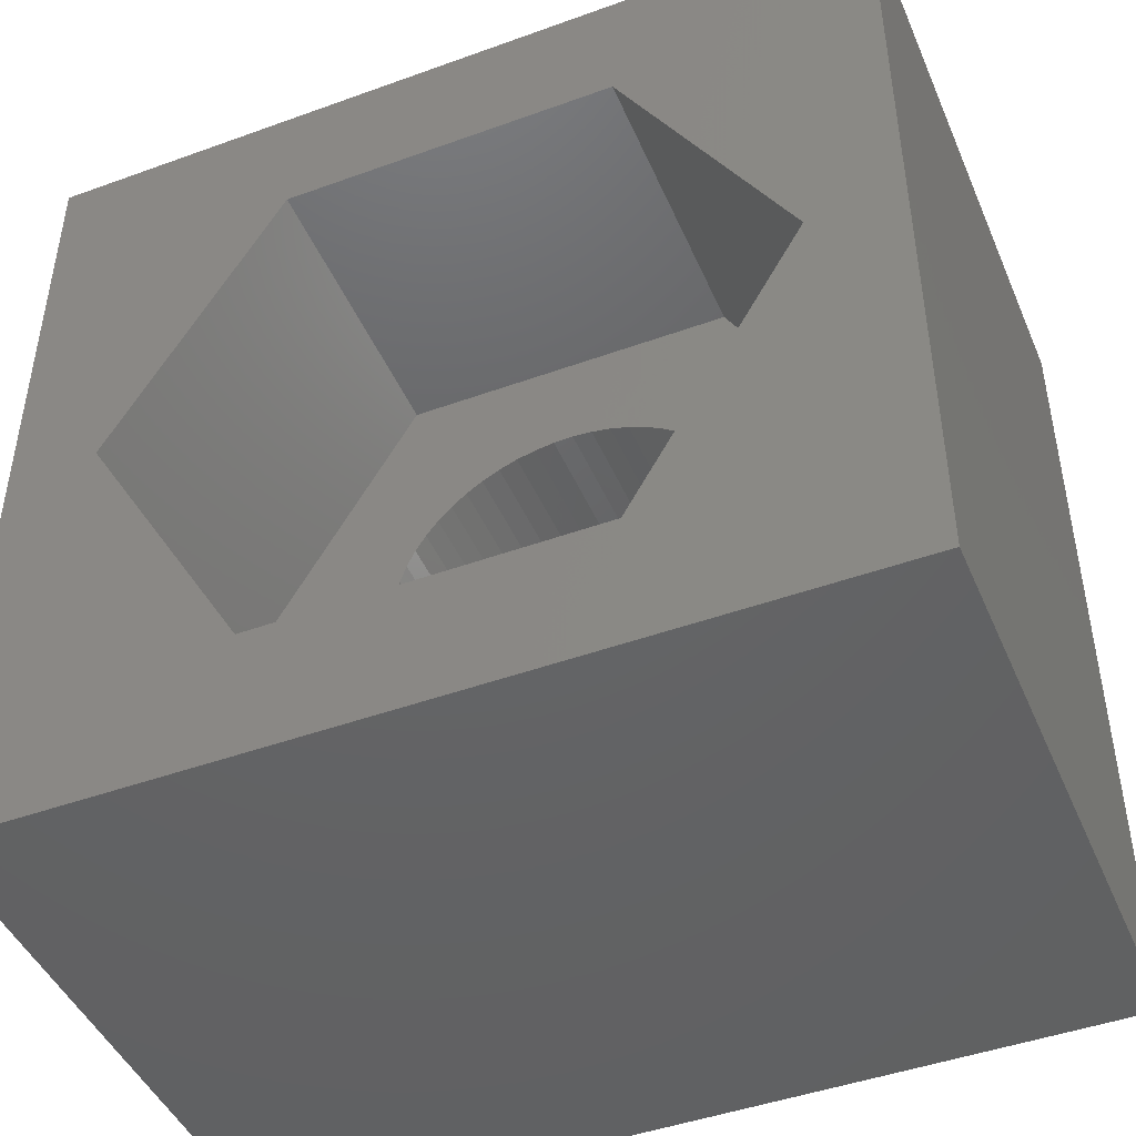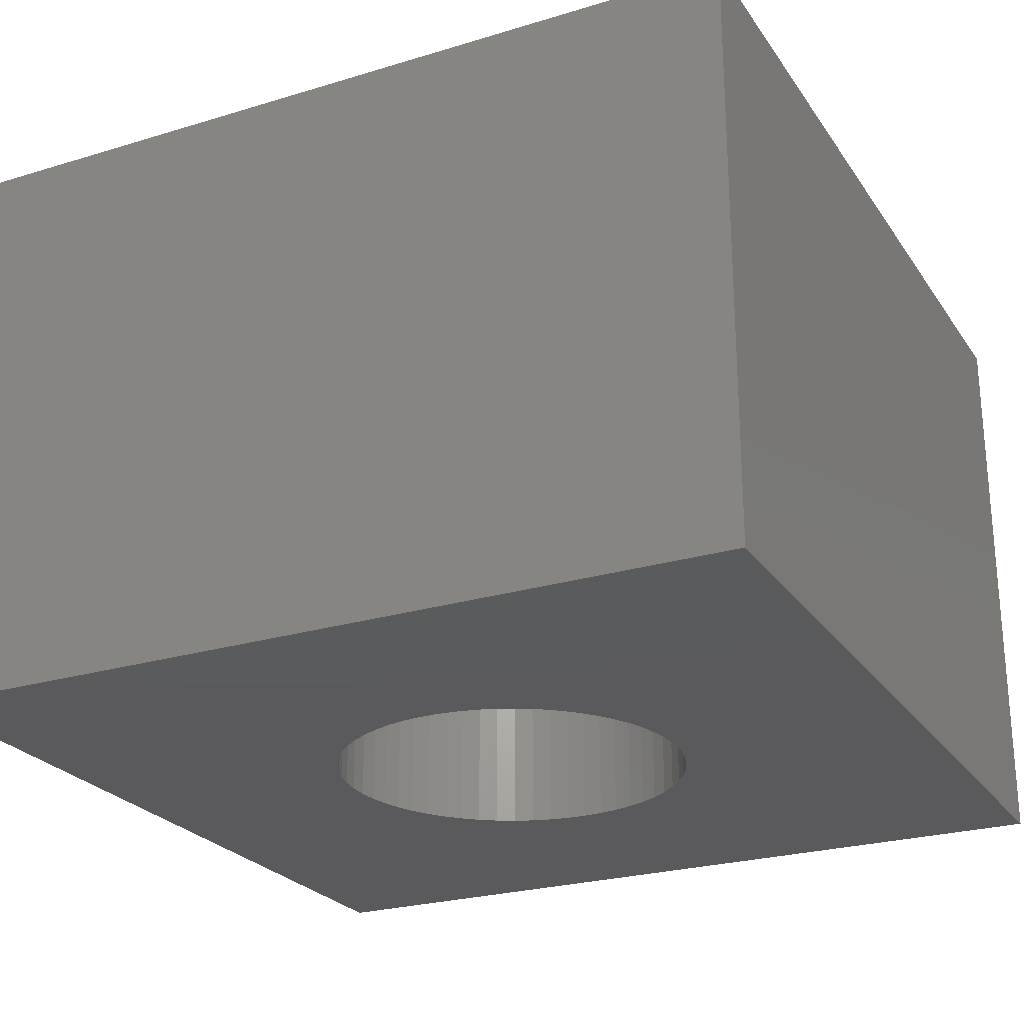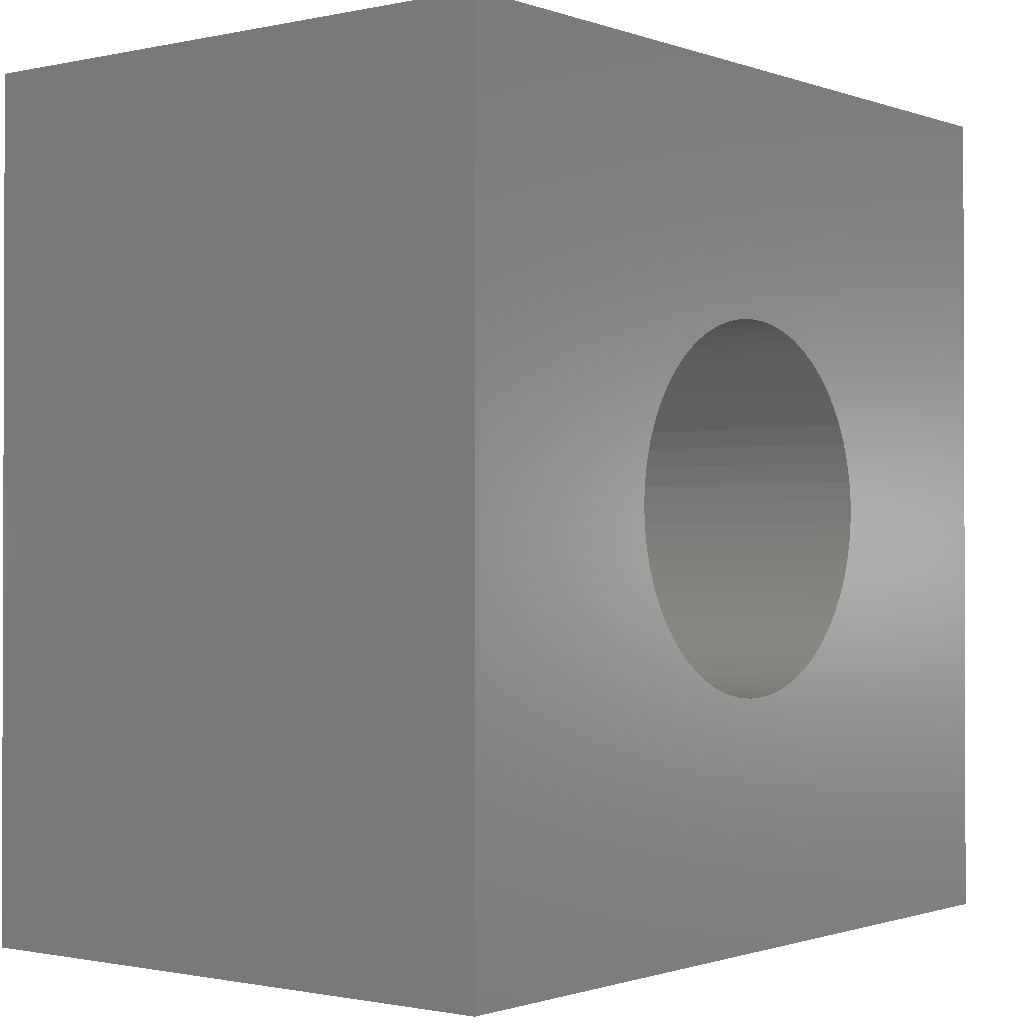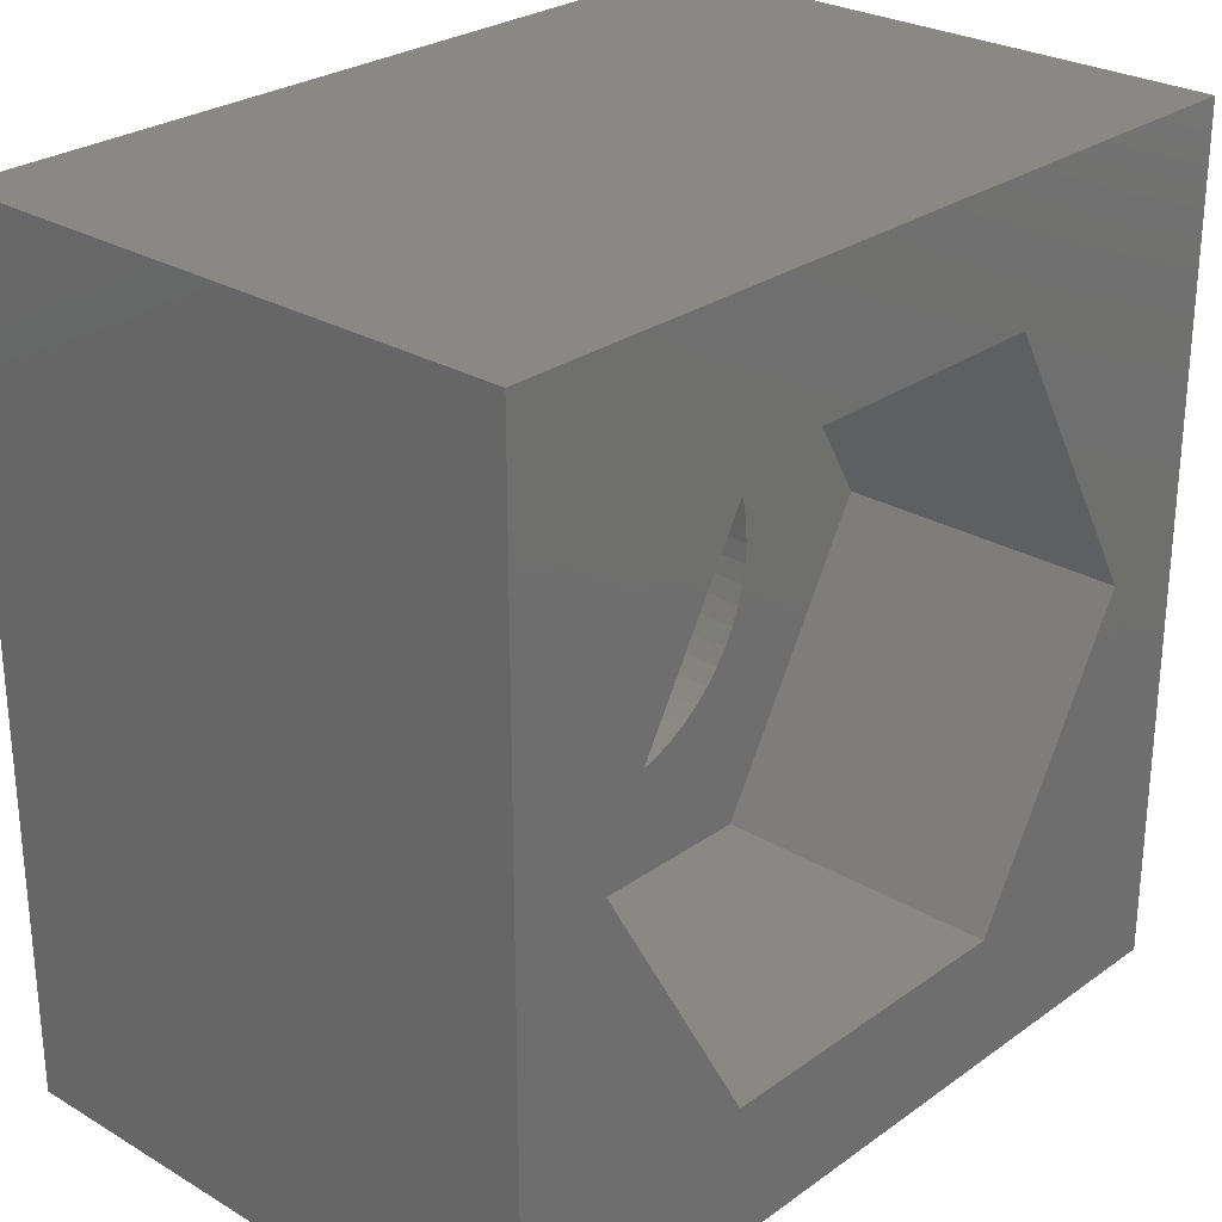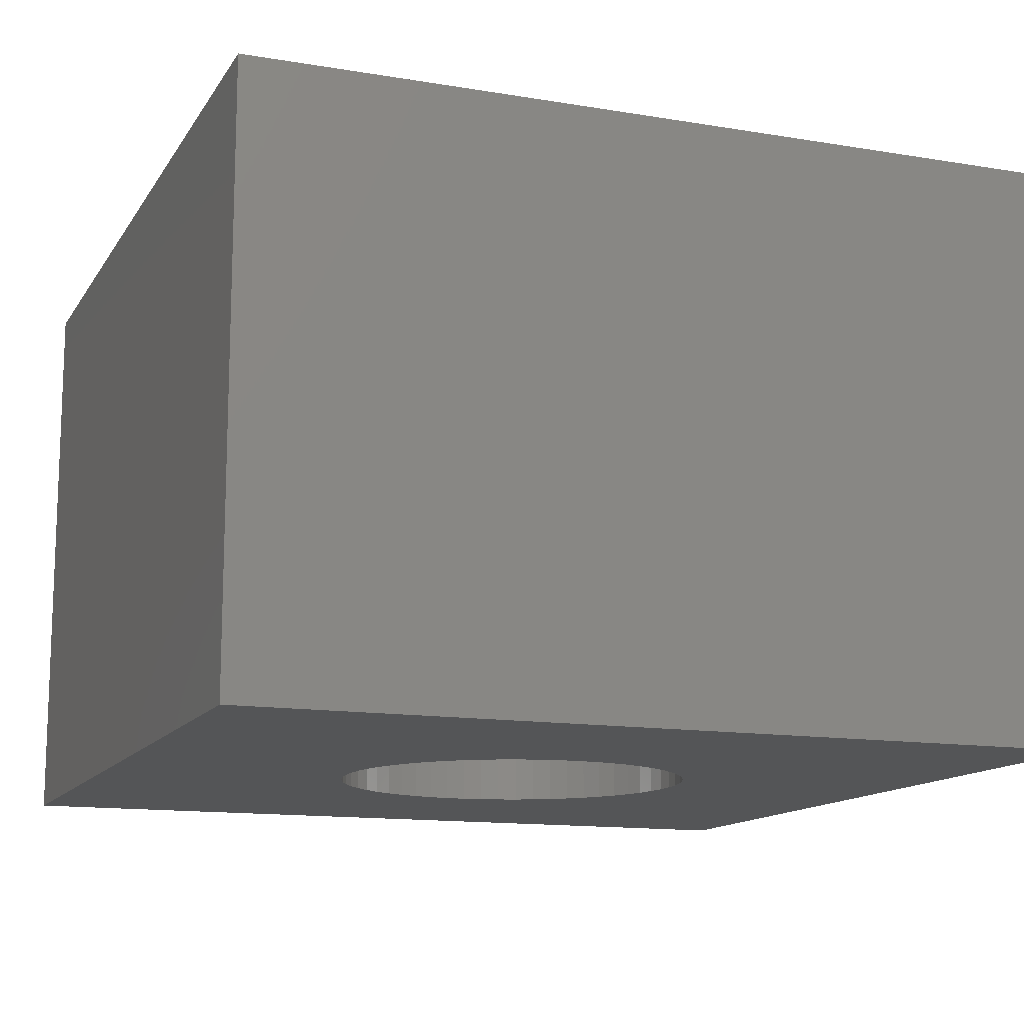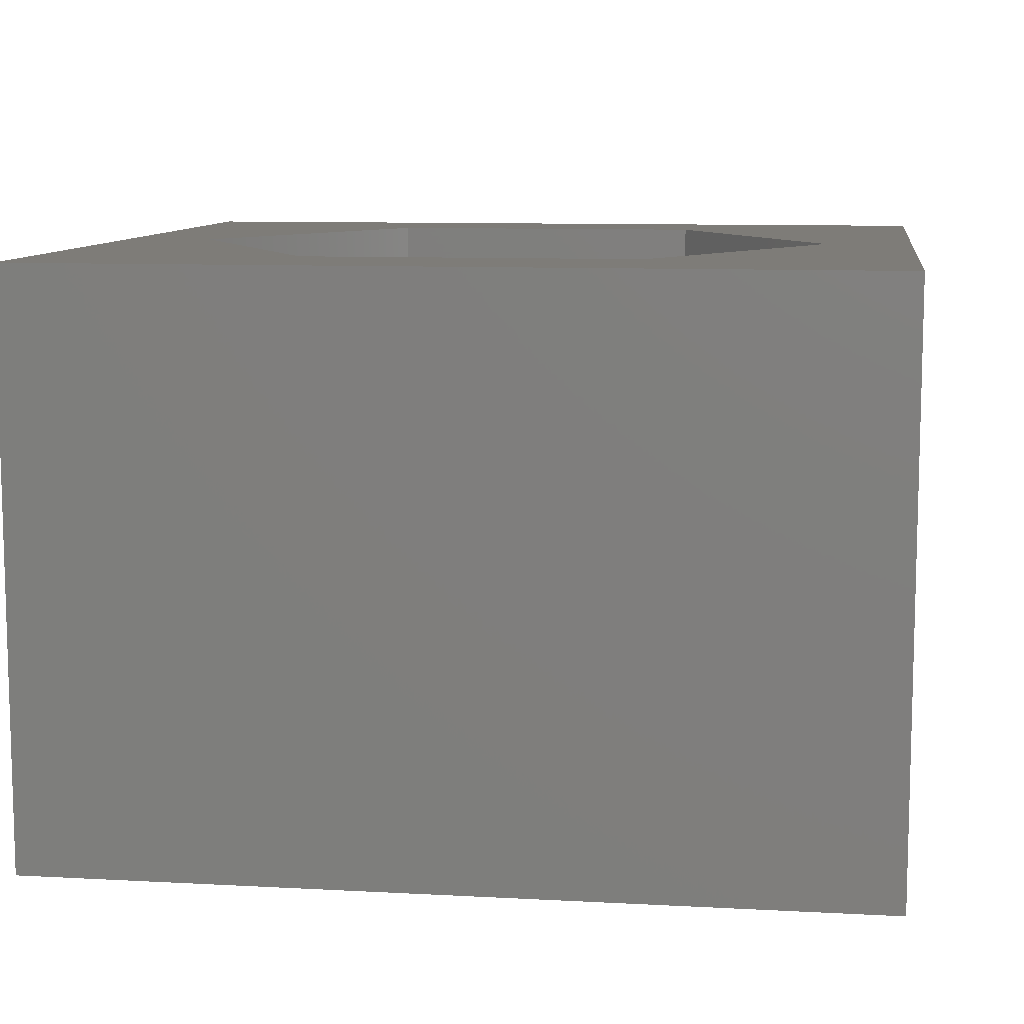
<metadata>
{"format":"stl","ext":"stl","renderer":"f3d","projection":"perspective","resolution":1024,"background":"white","views":[{"elev":-45.7,"azim":22.6,"up":"+Y"},{"elev":-24.8,"azim":-63.7,"up":"+Z"},{"elev":-1.0,"azim":128.2,"up":"+Y"},{"elev":27.1,"azim":-47.6,"up":"+Y"},{"elev":-13.2,"azim":69.2,"up":"+Z"},{"elev":9.6,"azim":8.0,"up":"+Z"}]}
</metadata>
<code>
# stl→obj: 134 verts, 268 faces
v -18.49 66.3 3
v -18.48 66.1 0
v -18.48 66.1 3
v -18.49 65.9 0
v -18.49 65.9 3
v -18.52 65.7 0
v -18.52 65.7 3
v -18.58 65.5 0
v -18.58 65.5 3
v -18.65 65.31 0
v -18.65 65.31 3
v -18.75 65.13 0
v -18.75 65.13 3
v -18.87 64.96 0
v -18.87 64.96 3
v -19 64.81 0
v -19 64.81 3
v -19.15 64.67 0
v -19.15 64.67 3
v -19.32 64.55 0
v -19.32 64.55 3
v -19.49 64.45 0
v -19.49 64.45 3
v -19.68 64.37 0
v -19.68 64.37 3
v -19.87 64.31 0
v -19.87 64.31 3
v -20.07 64.27 0
v -20.07 64.27 3
v -20.28 64.25 0
v -20.28 64.25 3
v -20.48 64.26 0
v -20.48 64.26 3
v -20.68 64.28 0
v -20.68 64.28 3
v -20.88 64.33 0
v -20.88 64.33 3
v -21.07 64.41 0
v -21.07 64.41 3
v -21.25 64.5 0
v -21.25 64.5 3
v -21.42 64.61 0
v -21.42 64.61 3
v -21.58 64.74 0
v -21.58 64.74 3
v -21.72 64.89 0
v -21.72 64.89 3
v -21.85 65.05 0
v -21.85 65.05 3
v -21.95 65.22 0
v -21.95 65.22 3
v -22.04 65.4 0
v -22.04 65.4 3
v -22.11 65.6 0
v -22.11 65.6 3
v -22.15 65.8 0
v -22.15 65.8 3
v -22.18 66 0
v -22.18 66 3
v -22.18 66.2 0
v -22.18 66.2 3
v -22.15 66.41 0
v -22.15 66.41 3
v -22.11 66.6 0
v -22.11 66.6 3
v -22.04 66.8 0
v -22.04 66.8 3
v -21.95 66.98 0
v -21.95 66.98 3
v -21.85 67.15 0
v -21.85 67.15 3
v -21.72 67.32 0
v -21.72 67.32 3
v -21.58 67.46 0
v -21.58 67.46 3
v -21.42 67.59 0
v -21.42 67.59 3
v -21.25 67.7 0
v -21.25 67.7 3
v -21.07 67.79 0
v -21.07 67.79 3
v -20.88 67.87 0
v -20.88 67.87 3
v -20.68 67.92 0
v -20.68 67.92 3
v -20.48 67.94 0
v -20.48 67.94 3
v -20.28 67.95 0
v -20.28 67.95 3
v -20.07 67.93 0
v -20.07 67.93 3
v -19.87 67.89 0
v -19.87 67.89 3
v -19.68 67.83 0
v -19.68 67.83 3
v -19.49 67.75 0
v -19.49 67.75 3
v -19.32 67.65 0
v -19.32 67.65 3
v -19.15 67.53 0
v -19.15 67.53 3
v -19 67.39 0
v -19 67.39 3
v -18.87 67.24 0
v -18.87 67.24 3
v -18.75 67.07 0
v -18.75 67.07 3
v -18.65 66.89 0
v -18.65 66.89 3
v -18.58 66.7 0
v -18.58 66.7 3
v -18.52 66.51 0
v -18.52 66.51 3
v -18.49 66.3 0
v -16.93 66.1 3
v -18.63 63.16 3
v -22.03 63.16 3
v -23.73 66.1 3
v -22.03 69.05 3
v -18.63 69.05 3
v -22.03 63.16 6
v -23.73 66.1 6
v -22.03 69.05 6
v -18.63 69.05 6
v -18.63 63.16 6
v -16.93 66.1 6
v -16.01 61.78 0
v -16.01 70.42 0
v -16.01 61.78 6
v -16.01 70.42 6
v -24.65 61.78 0
v -24.65 61.78 6
v -24.65 70.42 0
v -24.65 70.42 6
f 1 2 3
f 3 2 4
f 3 4 5
f 5 4 6
f 5 6 7
f 7 6 8
f 7 8 9
f 9 8 10
f 9 10 11
f 11 10 12
f 11 12 13
f 13 12 14
f 13 14 15
f 15 14 16
f 15 16 17
f 17 16 18
f 17 18 19
f 19 18 20
f 19 20 21
f 21 20 22
f 21 22 23
f 23 22 24
f 23 24 25
f 25 24 26
f 25 26 27
f 27 26 28
f 27 28 29
f 29 28 30
f 29 30 31
f 31 30 32
f 31 32 33
f 33 32 34
f 33 34 35
f 35 34 36
f 35 36 37
f 37 36 38
f 37 38 39
f 39 38 40
f 39 40 41
f 41 40 42
f 41 42 43
f 43 42 44
f 43 44 45
f 45 44 46
f 45 46 47
f 47 46 48
f 47 48 49
f 49 48 50
f 49 50 51
f 51 50 52
f 51 52 53
f 53 52 54
f 53 54 55
f 55 54 56
f 55 56 57
f 57 56 58
f 57 58 59
f 59 58 60
f 59 60 61
f 61 60 62
f 61 62 63
f 63 62 64
f 63 64 65
f 65 64 66
f 65 66 67
f 67 66 68
f 67 68 69
f 69 68 70
f 69 70 71
f 71 70 72
f 71 72 73
f 73 72 74
f 73 74 75
f 75 74 76
f 75 76 77
f 77 76 78
f 77 78 79
f 79 78 80
f 79 80 81
f 81 80 82
f 81 82 83
f 83 82 84
f 83 84 85
f 85 84 86
f 85 86 87
f 87 86 88
f 87 88 89
f 89 88 90
f 89 90 91
f 91 90 92
f 91 92 93
f 93 92 94
f 93 94 95
f 95 94 96
f 95 96 97
f 97 96 98
f 97 98 99
f 99 98 100
f 99 100 101
f 101 100 102
f 101 102 103
f 103 102 104
f 103 104 105
f 105 104 106
f 105 106 107
f 107 106 108
f 107 108 109
f 109 108 110
f 109 110 111
f 111 110 112
f 111 112 113
f 113 112 114
f 113 114 1
f 1 114 2
f 1 3 115
f 115 3 5
f 115 5 7
f 7 9 115
f 115 9 11
f 115 11 13
f 115 13 116
f 116 13 15
f 116 15 17
f 17 19 116
f 116 19 21
f 116 21 23
f 23 25 116
f 116 25 27
f 116 27 29
f 29 31 116
f 116 31 117
f 117 31 33
f 117 33 35
f 35 37 117
f 117 37 39
f 117 39 41
f 41 43 117
f 117 43 45
f 117 45 47
f 47 49 117
f 117 49 118
f 118 49 51
f 118 51 53
f 53 55 118
f 118 55 57
f 118 57 59
f 59 61 118
f 118 61 63
f 118 63 65
f 65 67 118
f 118 67 69
f 118 69 71
f 118 71 119
f 119 71 73
f 119 73 75
f 75 77 119
f 119 77 79
f 119 79 81
f 81 83 119
f 119 83 85
f 119 85 87
f 87 89 119
f 119 89 120
f 120 89 91
f 120 91 93
f 93 95 120
f 120 95 97
f 120 97 99
f 99 101 120
f 120 101 103
f 120 103 105
f 105 107 120
f 120 107 115
f 115 107 109
f 115 109 111
f 111 113 115
f 115 113 1
f 117 118 121
f 121 118 122
f 118 119 122
f 122 119 123
f 119 120 123
f 123 120 124
f 116 117 125
f 125 117 121
f 115 116 126
f 126 116 125
f 120 115 124
f 124 115 126
f 127 128 129
f 129 128 130
f 131 127 132
f 132 127 129
f 133 131 134
f 134 131 132
f 128 133 130
f 130 133 134
f 122 123 134
f 134 123 124
f 134 124 130
f 130 124 126
f 130 126 129
f 129 126 125
f 129 125 132
f 132 125 121
f 132 121 122
f 132 122 134
f 114 128 2
f 2 128 127
f 2 127 4
f 4 127 6
f 6 127 8
f 8 127 10
f 10 127 12
f 12 127 14
f 14 127 16
f 16 127 18
f 18 127 20
f 20 127 22
f 22 127 24
f 24 127 26
f 26 127 28
f 28 127 30
f 30 127 131
f 30 131 32
f 32 131 34
f 34 131 36
f 36 131 38
f 38 131 40
f 40 131 42
f 42 131 44
f 44 131 46
f 46 131 48
f 48 131 50
f 50 131 52
f 52 131 54
f 54 131 56
f 56 131 58
f 58 131 133
f 58 133 60
f 60 133 62
f 62 133 64
f 64 133 66
f 66 133 68
f 68 133 70
f 70 133 72
f 72 133 74
f 74 133 76
f 76 133 78
f 78 133 80
f 80 133 82
f 82 133 84
f 84 133 86
f 86 133 88
f 88 133 128
f 88 128 90
f 90 128 92
f 92 128 94
f 94 128 96
f 96 128 98
f 98 128 100
f 100 128 102
f 102 128 104
f 104 128 106
f 106 128 108
f 108 128 110
f 110 128 112
f 112 128 114

</code>
